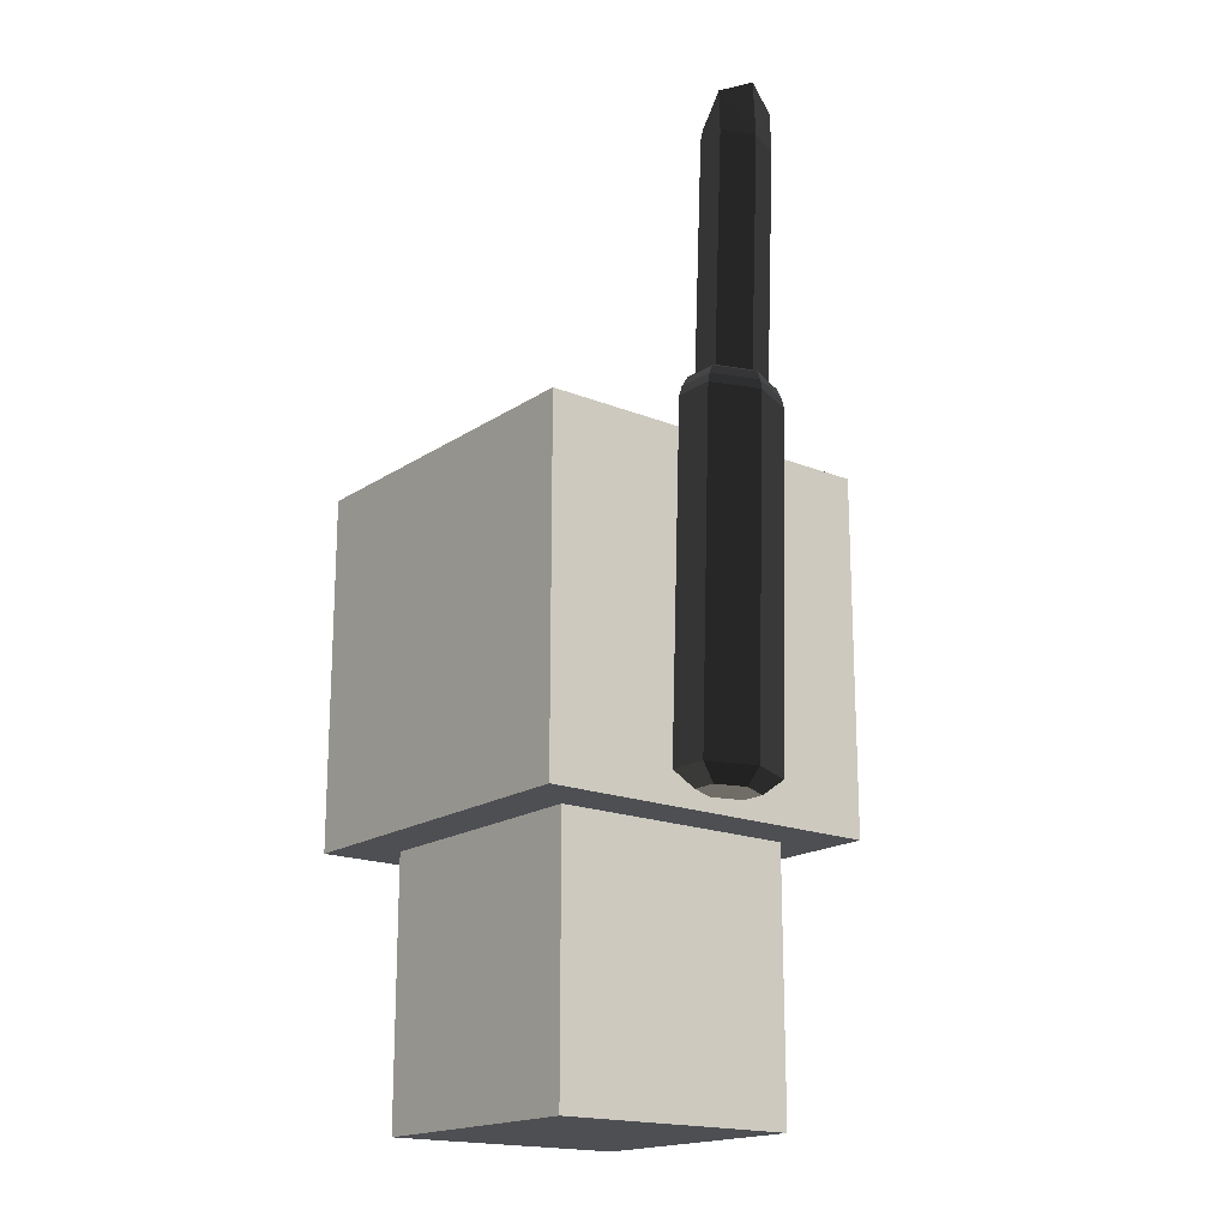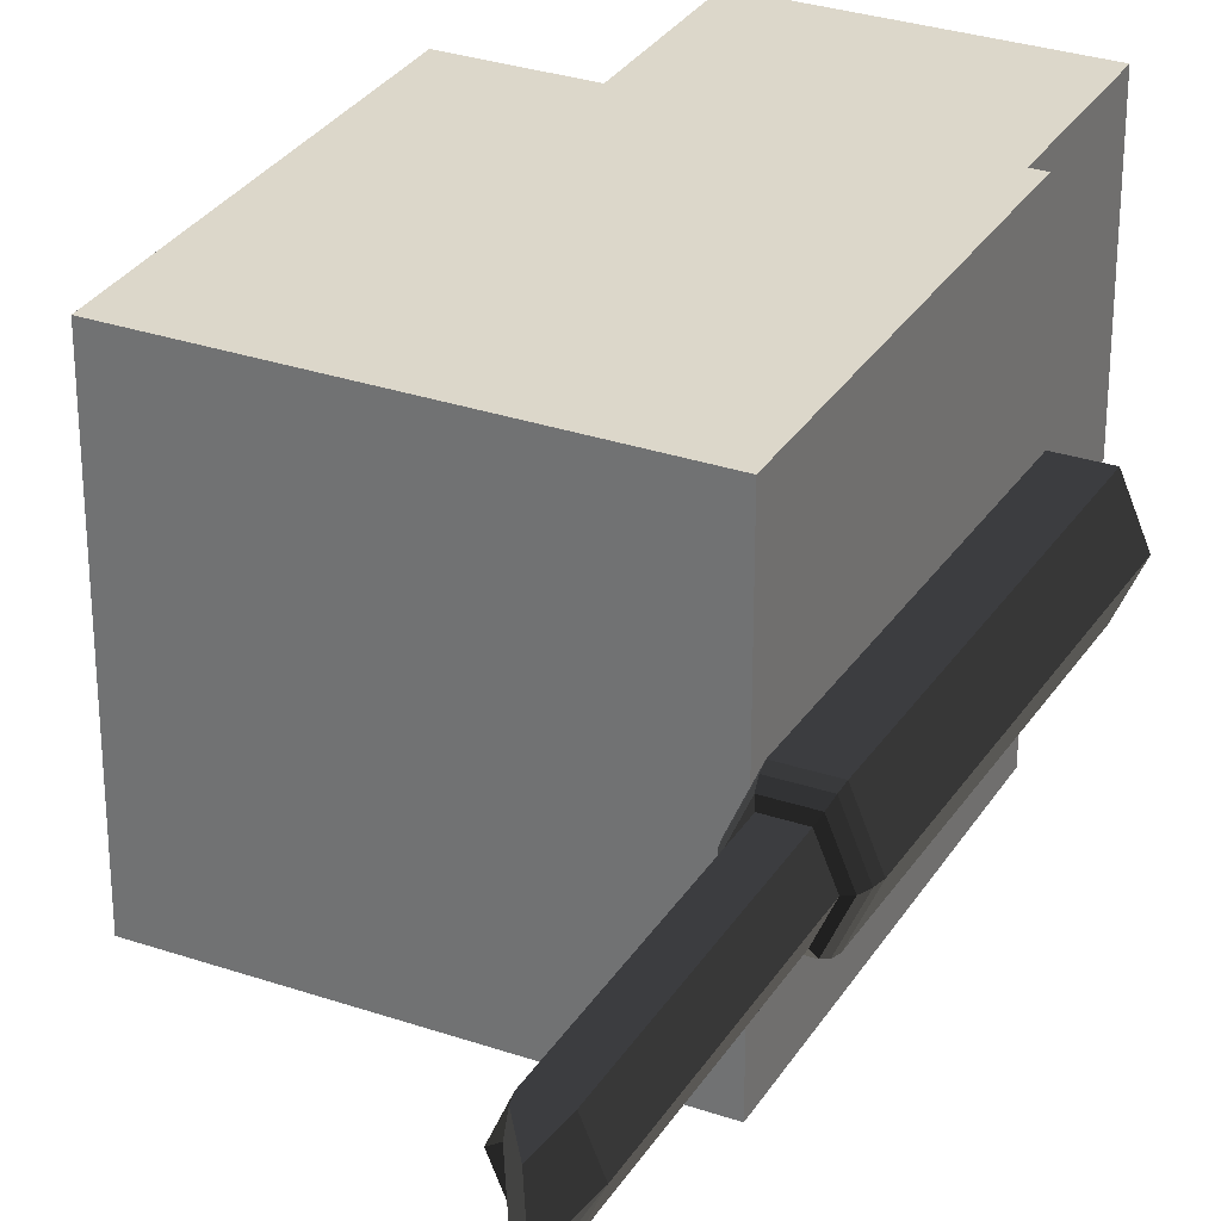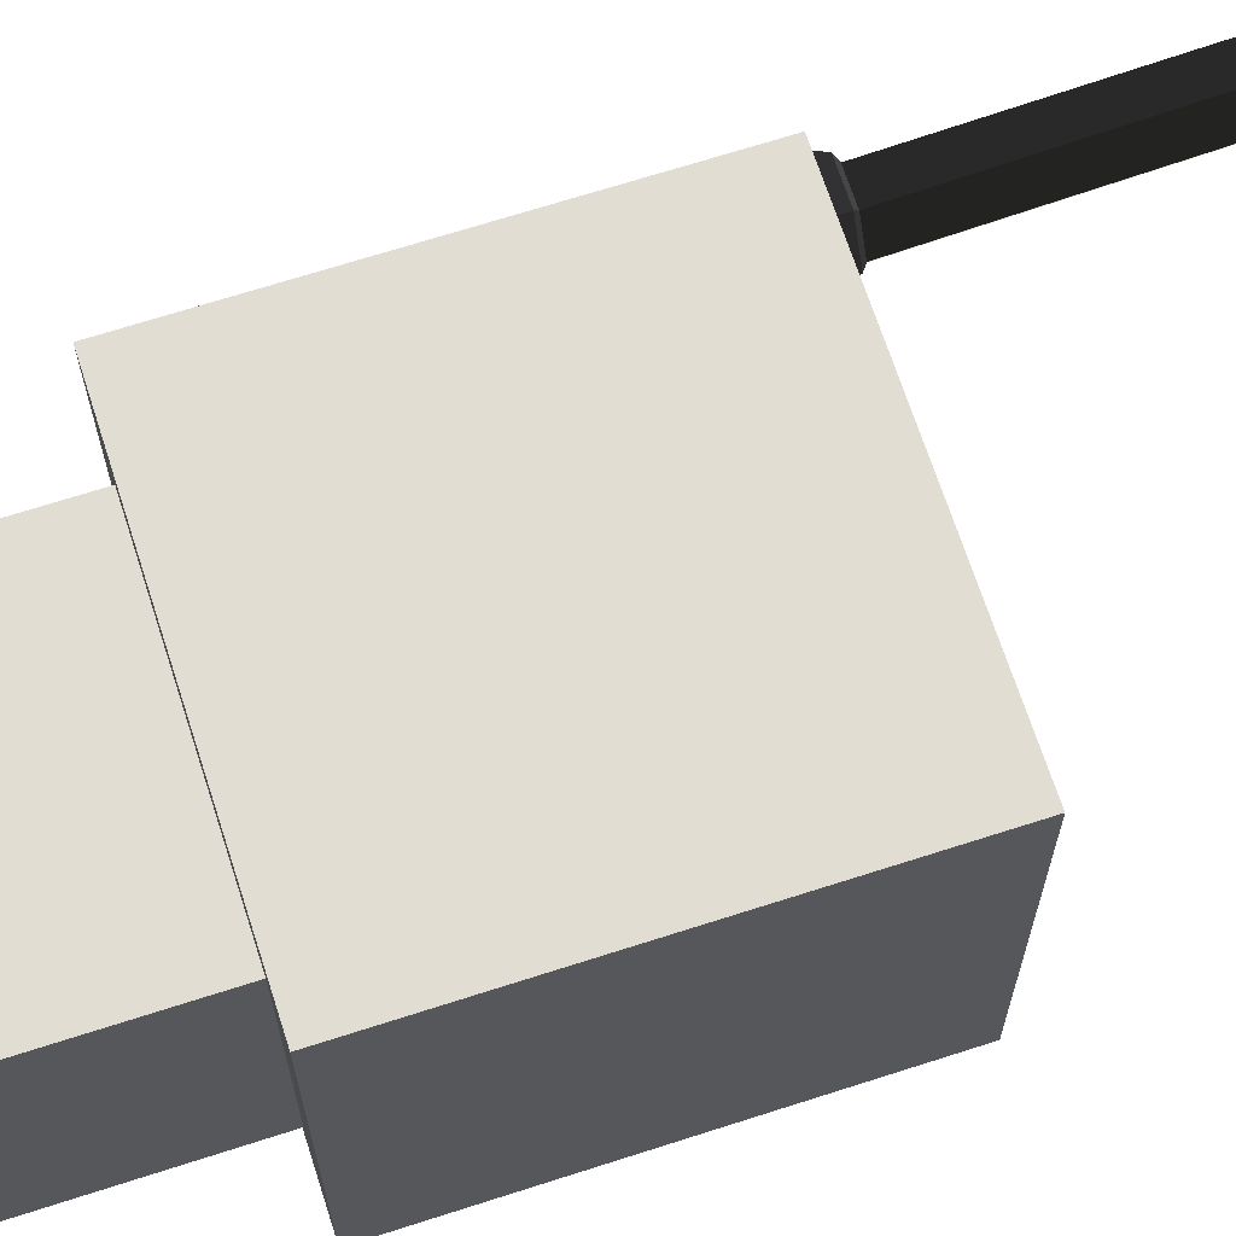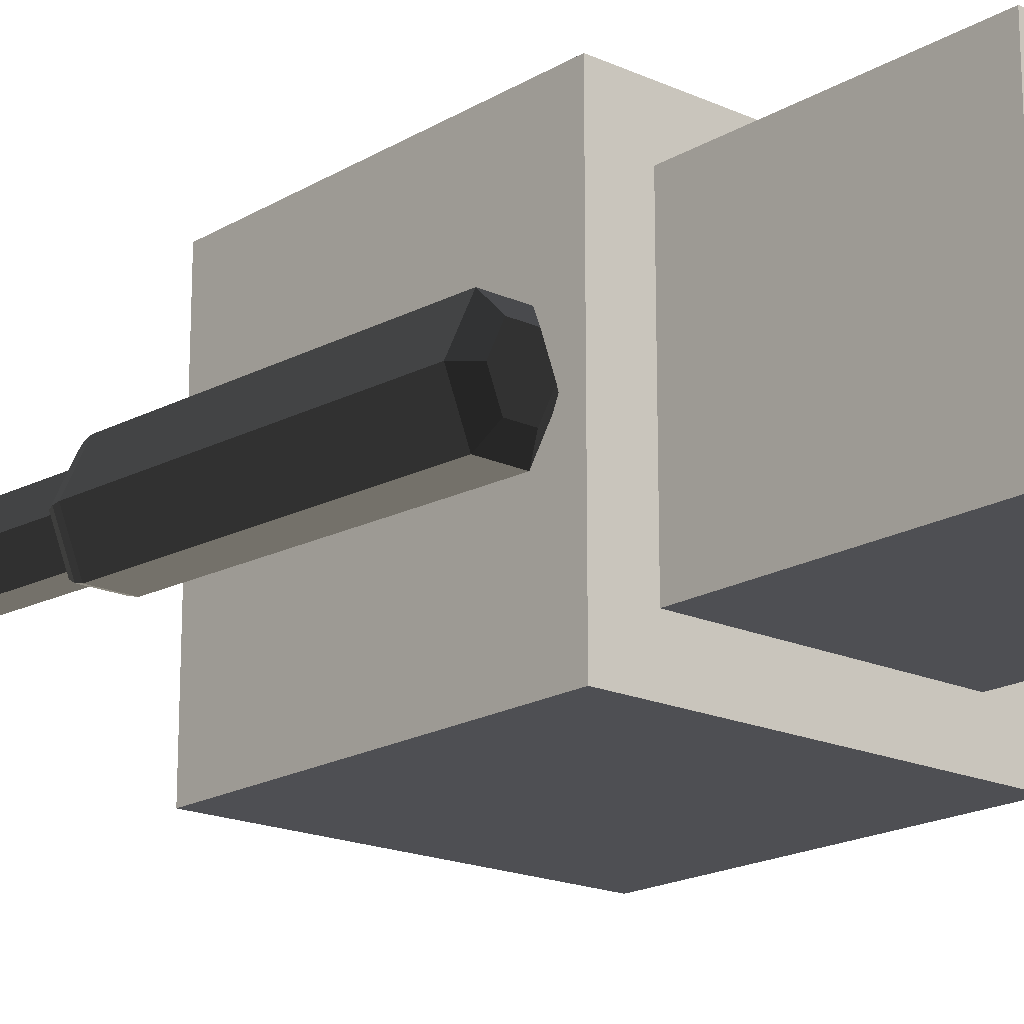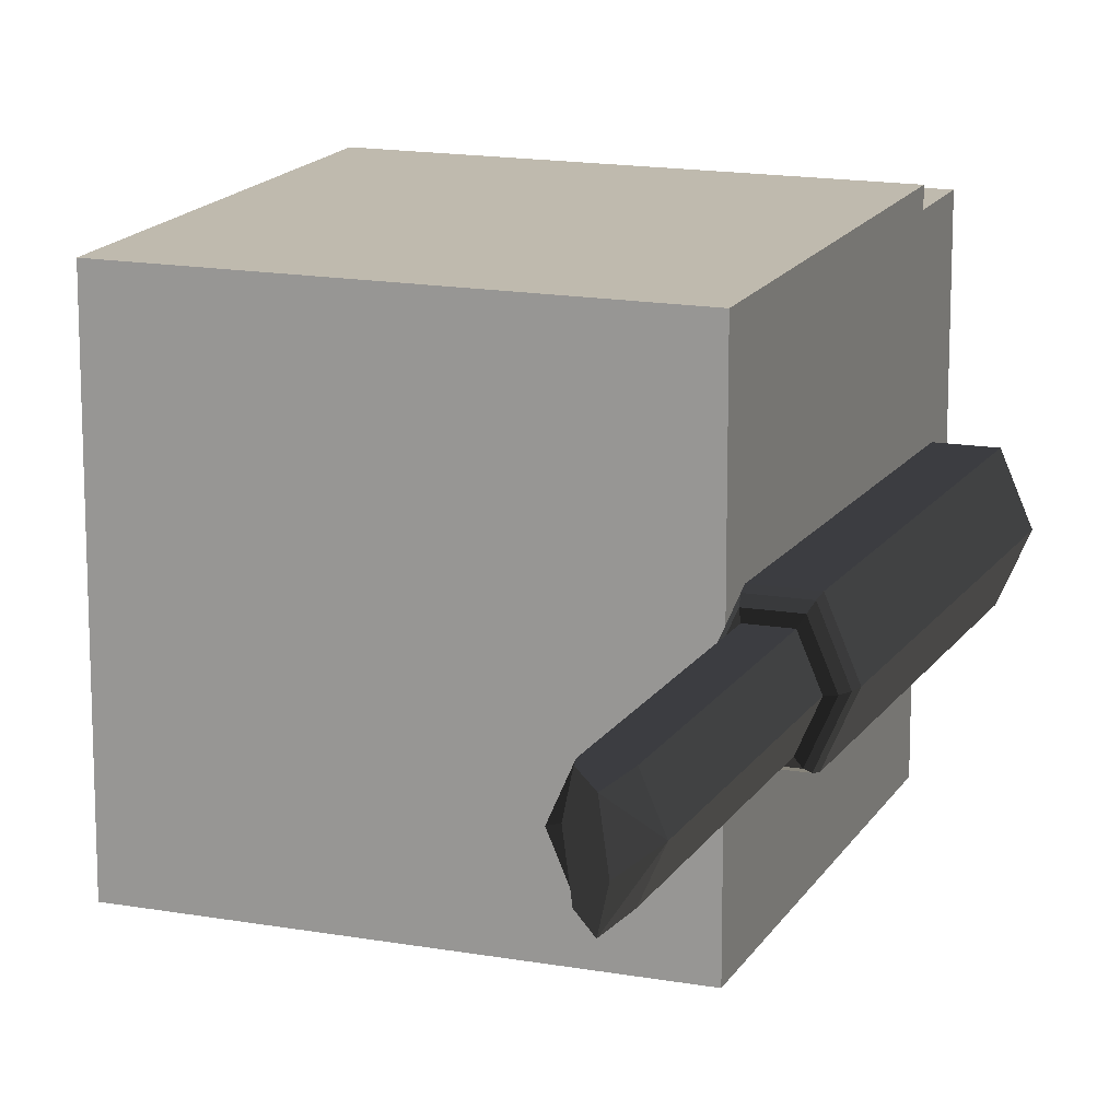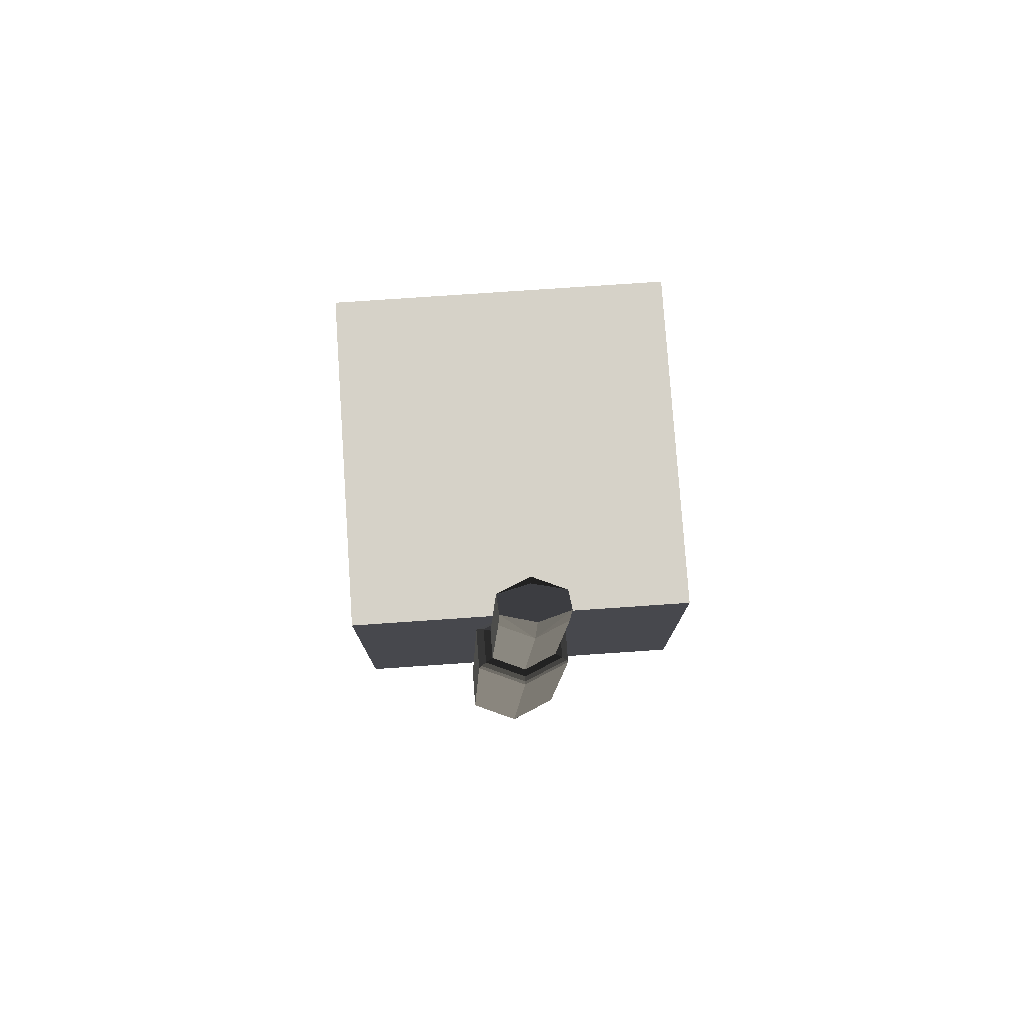
<metadata>
{"format":"obj","ext":"obj","renderer":"f3d","projection":"perspective","resolution":1024,"background":"white","views":[{"elev":-18.0,"azim":-128.2,"up":"+Y"},{"elev":30.4,"azim":-153.7,"up":"+Z"},{"elev":68.2,"azim":72.1,"up":"+Z"},{"elev":-18.2,"azim":-41.2,"up":"+Z"},{"elev":15.8,"azim":-159.5,"up":"+Z"},{"elev":77.9,"azim":-93.9,"up":"+Y"}]}
</metadata>
<code>
g default
v -0.6576 -0.6427 -0.1955
v -0.5219 -0.6424 -0.1962
v -0.4532 -0.647 -0.04115
v -0.5203 -0.6519 0.1145
v -0.6561 -0.6522 0.1152
v -0.7248 -0.6476 -0.03983
v -0.6319 -0.6975 -0.1358
v -0.5499 -0.6973 -0.1362
v -0.5904 -0.7003 -0.0421
v -0.5083 -0.7001 -0.04249
v -0.5489 -0.703 0.05162
v -0.631 -0.7032 0.05202
v -0.6725 -0.7005 -0.0417
v -0.6499 1.421 -0.08589
v -0.5549 1.421 -0.08635
v -0.5069 1.418 0.02213
v -0.5538 1.414 0.1311
v -0.6488 1.414 0.1315
v -0.6969 1.417 0.02305
v -0.6411 1.566 -0.08151
v -0.5637 1.455 -0.08528
v -0.6018 1.507 0.02532
v -0.5244 1.396 0.02154
v -0.5626 1.448 0.1321
v -0.64 1.559 0.1359
v -0.6793 1.618 0.02909
v -0.6387 0.6457 -0.1096
v -0.6857 0.6422 -0.000663
v -0.6376 0.639 0.1078
v -0.5426 0.6392 0.1074
v -0.4956 0.6427 -0.001585
v -0.5437 0.6459 -0.1101
v -0.6514 -0.6618 0.1032
v -0.7149 -0.6576 -0.04018
v -0.6528 -0.6531 -0.1842
v -0.5271 -0.6528 -0.1848
v -0.4636 -0.657 -0.0414
v -0.5257 -0.6615 0.1026
v -0.6604 0.5344 -0.1596
v -0.6573 0.5668 -0.1509
v -0.5247 0.5347 -0.1602
v -0.5282 0.5671 -0.1516
v -0.456 0.5302 -0.005211
v -0.463 0.5629 -0.004179
v -0.5231 0.5252 0.1505
v -0.5268 0.5581 0.1438
v -0.6589 0.5249 0.1511
v -0.6558 0.5578 0.1444
v -0.7276 0.5296 -0.003892
v -0.721 0.5624 -0.002924
v -0.6507 0.5983 -0.1341
v -0.6382 0.6111 -0.1107
v -0.5355 0.5986 -0.1346
v -0.5432 0.6112 -0.1111
v -0.4772 0.5945 -0.003144
v -0.4951 0.6079 -0.002648
v -0.5342 0.5906 0.1289
v -0.5421 0.6046 0.1063
v -0.6494 0.5903 0.1295
v -0.6371 0.6044 0.1068
v -0.7077 0.5939 -0.00203
v -0.6852 0.6075 -0.001725
g pasted__pCylinder32 group8 group
f 8 7 9
f 10 8 9
f 11 10 9
f 12 11 9
f 13 12 9
f 7 13 9
f 20 21 22
f 21 23 22
f 23 24 22
f 24 25 22
f 25 26 22
f 26 20 22
f 2 1 36
f 36 1 35
f 2 36 3
f 3 36 37
f 4 3 38
f 38 3 37
f 4 38 5
f 5 38 33
f 5 33 6
f 6 33 34
f 1 6 35
f 35 6 34
f 15 21 14
f 14 21 20
f 21 15 23
f 15 16 23
f 24 23 17
f 16 17 23
f 17 18 24
f 24 18 25
f 18 19 25
f 25 19 26
f 14 20 19
f 19 20 26
f 27 14 28
f 28 14 19
f 29 28 18
f 18 28 19
f 30 29 17
f 17 29 18
f 31 30 16
f 16 30 17
f 31 16 32
f 32 16 15
f 32 15 27
f 27 15 14
f 33 12 34
f 34 12 13
f 35 34 7
f 7 34 13
f 36 35 8
f 8 35 7
f 36 8 37
f 37 8 10
f 38 37 11
f 11 37 10
f 38 11 33
f 33 11 12
f 39 40 49
f 49 40 50
f 40 39 42
f 42 39 41
f 41 43 42
f 42 43 44
f 44 43 46
f 46 43 45
f 45 47 46
f 46 47 48
f 47 49 48
f 48 49 50
f 51 52 61
f 61 52 62
f 51 53 52
f 52 53 54
f 53 55 54
f 54 55 56
f 56 55 58
f 58 55 57
f 58 57 60
f 60 57 59
f 59 61 60
f 60 61 62
f 1 2 39
f 39 2 41
f 2 3 41
f 41 3 43
f 3 4 43
f 43 4 45
f 4 5 45
f 45 5 47
f 5 6 47
f 47 6 49
f 6 1 49
f 49 1 39
f 42 53 40
f 40 53 51
f 42 44 53
f 53 44 55
f 46 57 44
f 44 57 55
f 46 48 57
f 57 48 59
f 48 50 59
f 59 50 61
f 40 51 50
f 50 51 61
f 54 32 52
f 52 32 27
f 56 31 54
f 54 31 32
f 56 58 31
f 31 58 30
f 58 60 30
f 30 60 29
f 60 62 29
f 29 62 28
f 52 27 62
f 62 27 28
g default
v -0.4694 -0.7352 0.5985
v 0.7276 -0.735 0.5985
v -0.4695 0.4618 0.5985
v 0.7275 0.4619 0.5985
v -0.4695 0.4618 -0.5985
v 0.7275 0.4619 -0.5985
v -0.4694 -0.7352 -0.5985
v 0.7276 -0.735 -0.5985
v -0.2959 -0.7351 -0.4249
v 0.554 -0.7351 -0.4249
v 0.554 -0.7351 0.4249
v -0.2959 -0.7351 0.4249
v -0.2958 -1.618 -0.4249
v 0.5541 -1.618 -0.4249
v 0.5541 -1.618 0.4249
v -0.2958 -1.618 0.4249
g group8 group pasted__pCube53
f 65 63 66
f 63 64 66
f 67 65 68
f 65 66 68
f 69 67 70
f 67 68 70
f 78 75 77
f 75 76 77
f 66 64 68
f 64 70 68
f 67 69 65
f 69 63 65
f 71 69 72
f 69 70 72
f 72 70 73
f 70 64 73
f 73 64 74
f 64 63 74
f 74 63 71
f 63 69 71
f 75 71 76
f 71 72 76
f 76 72 77
f 72 73 77
f 77 73 78
f 73 74 78
f 78 74 75
f 74 71 75

</code>
